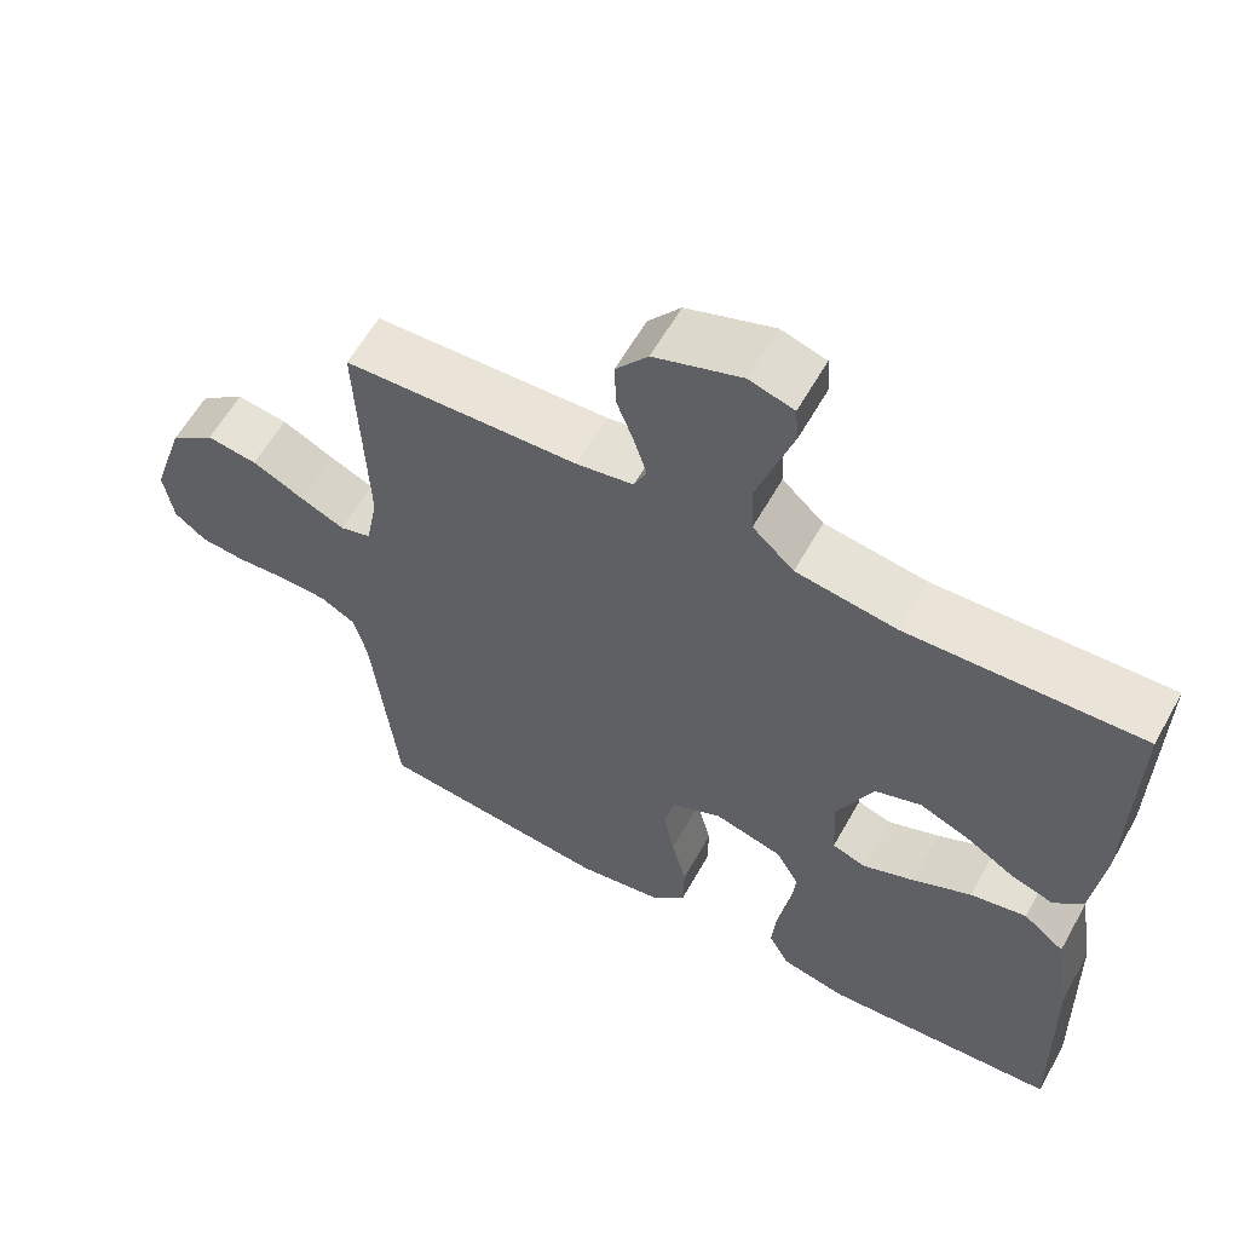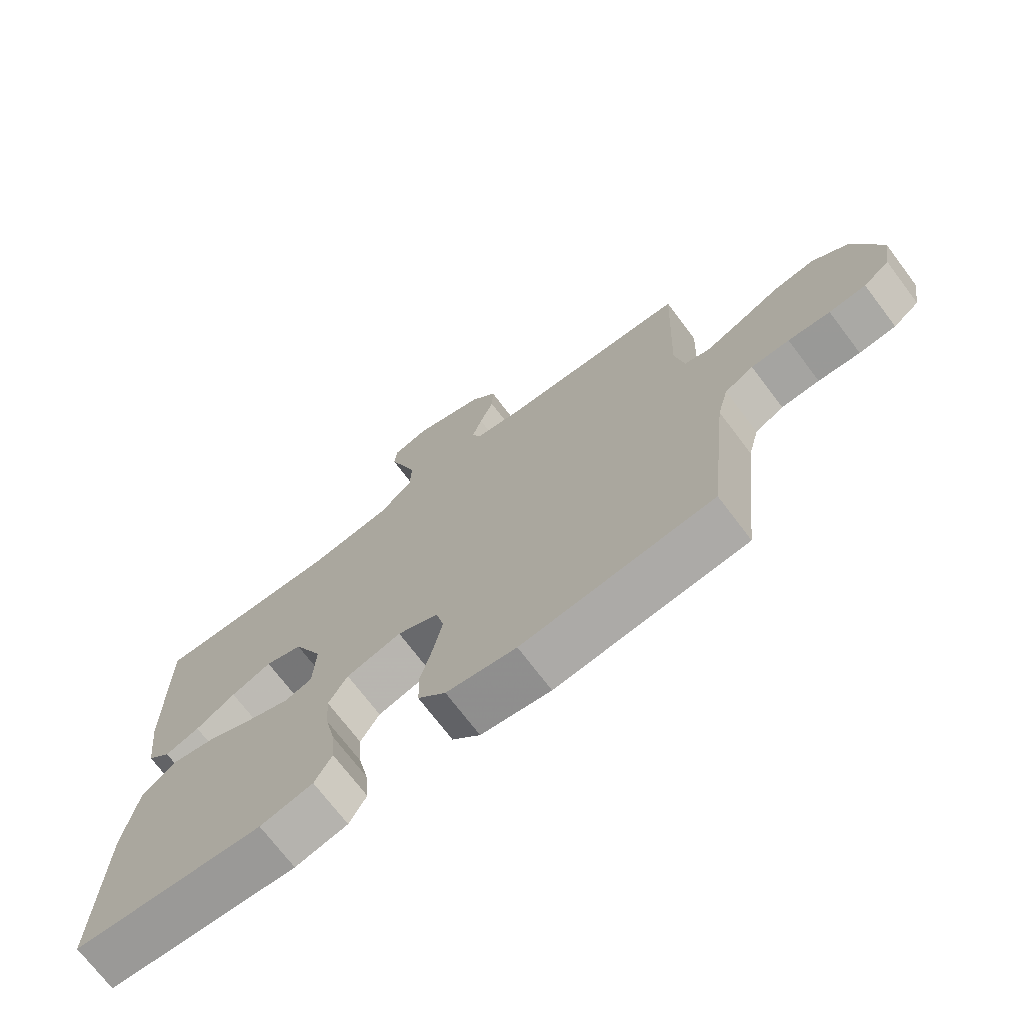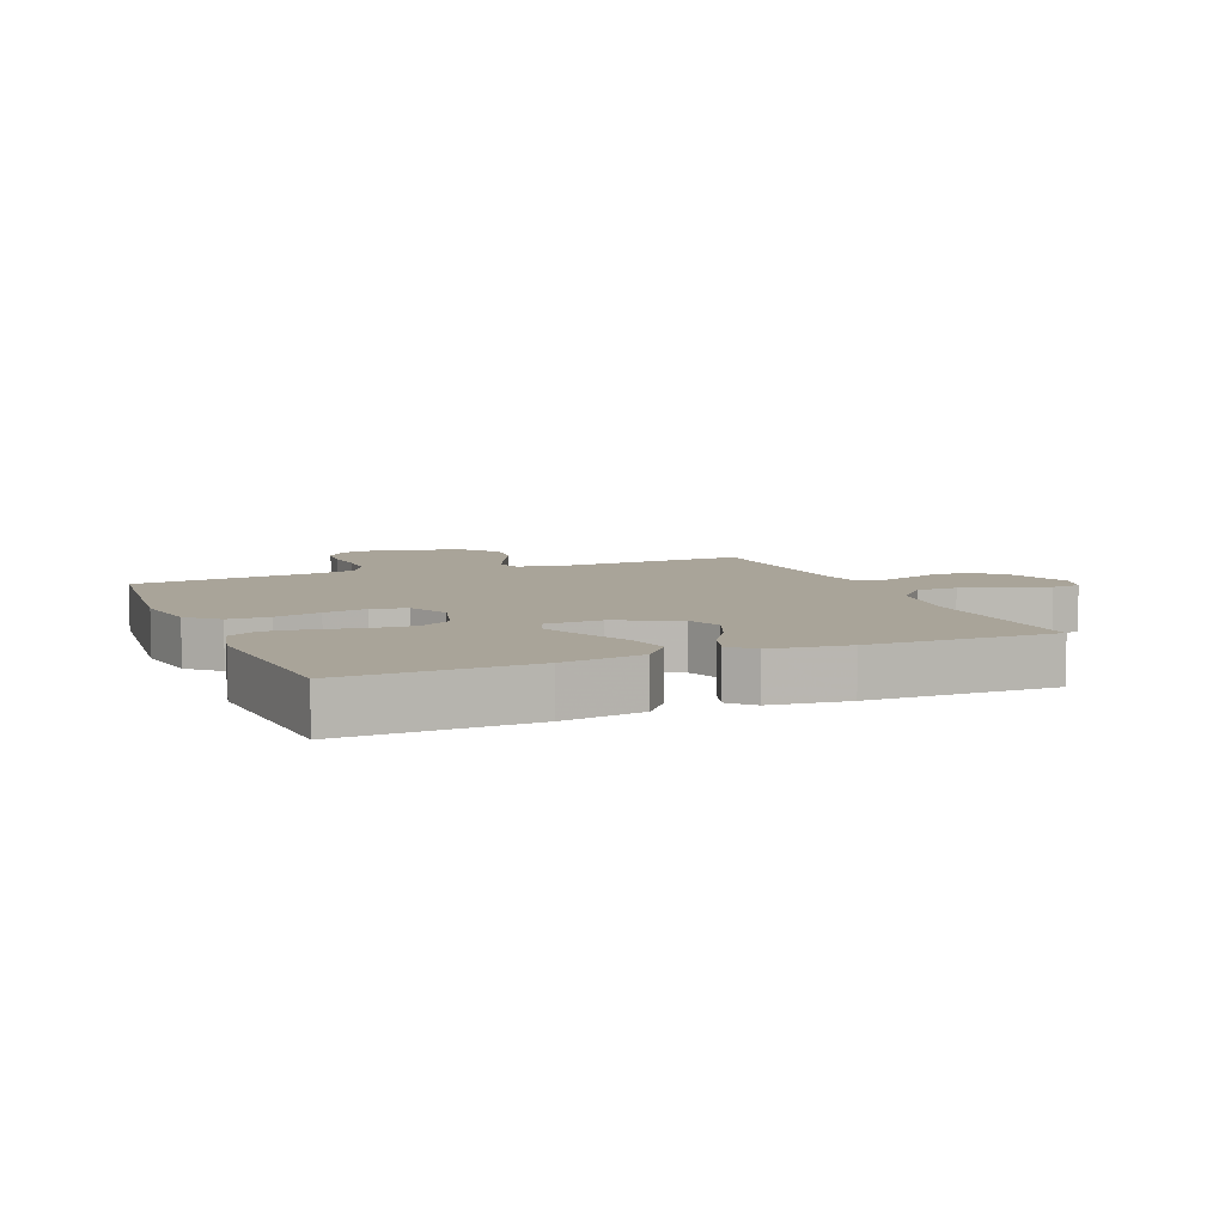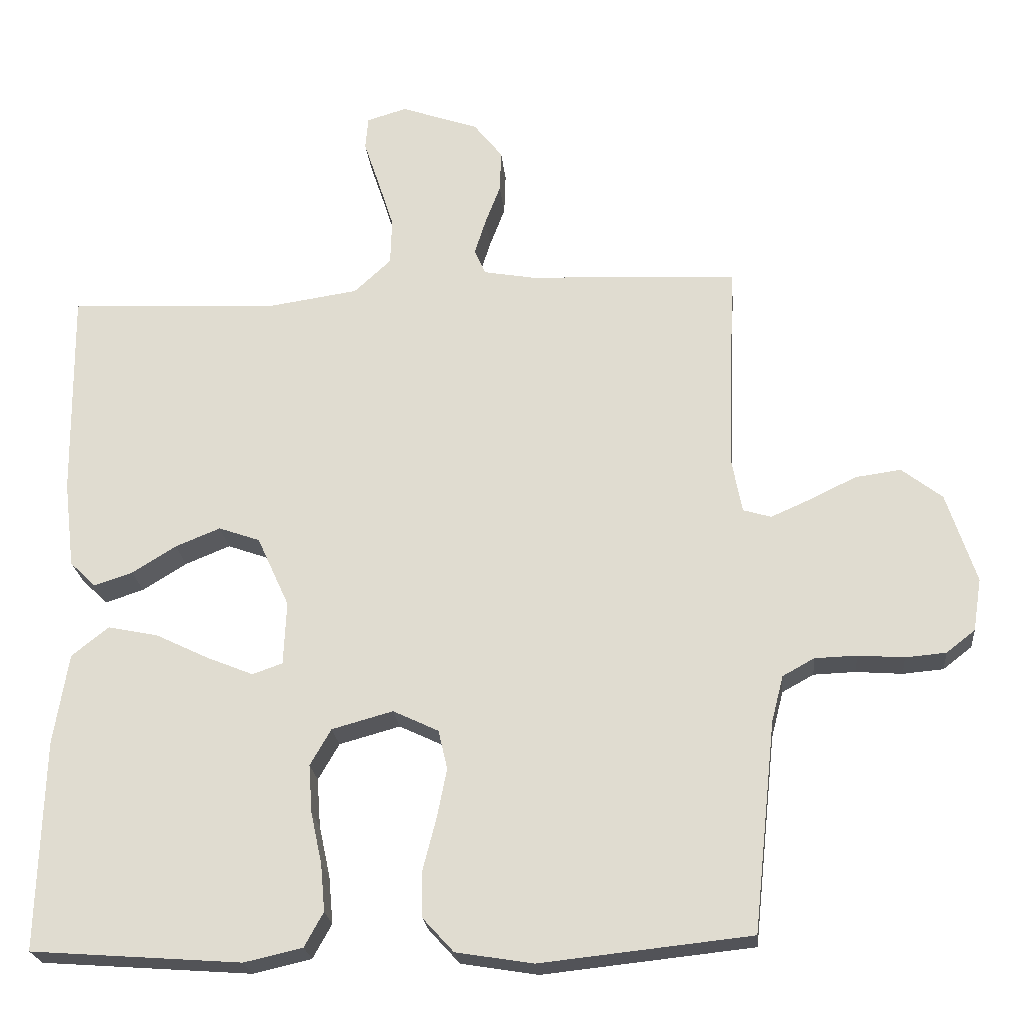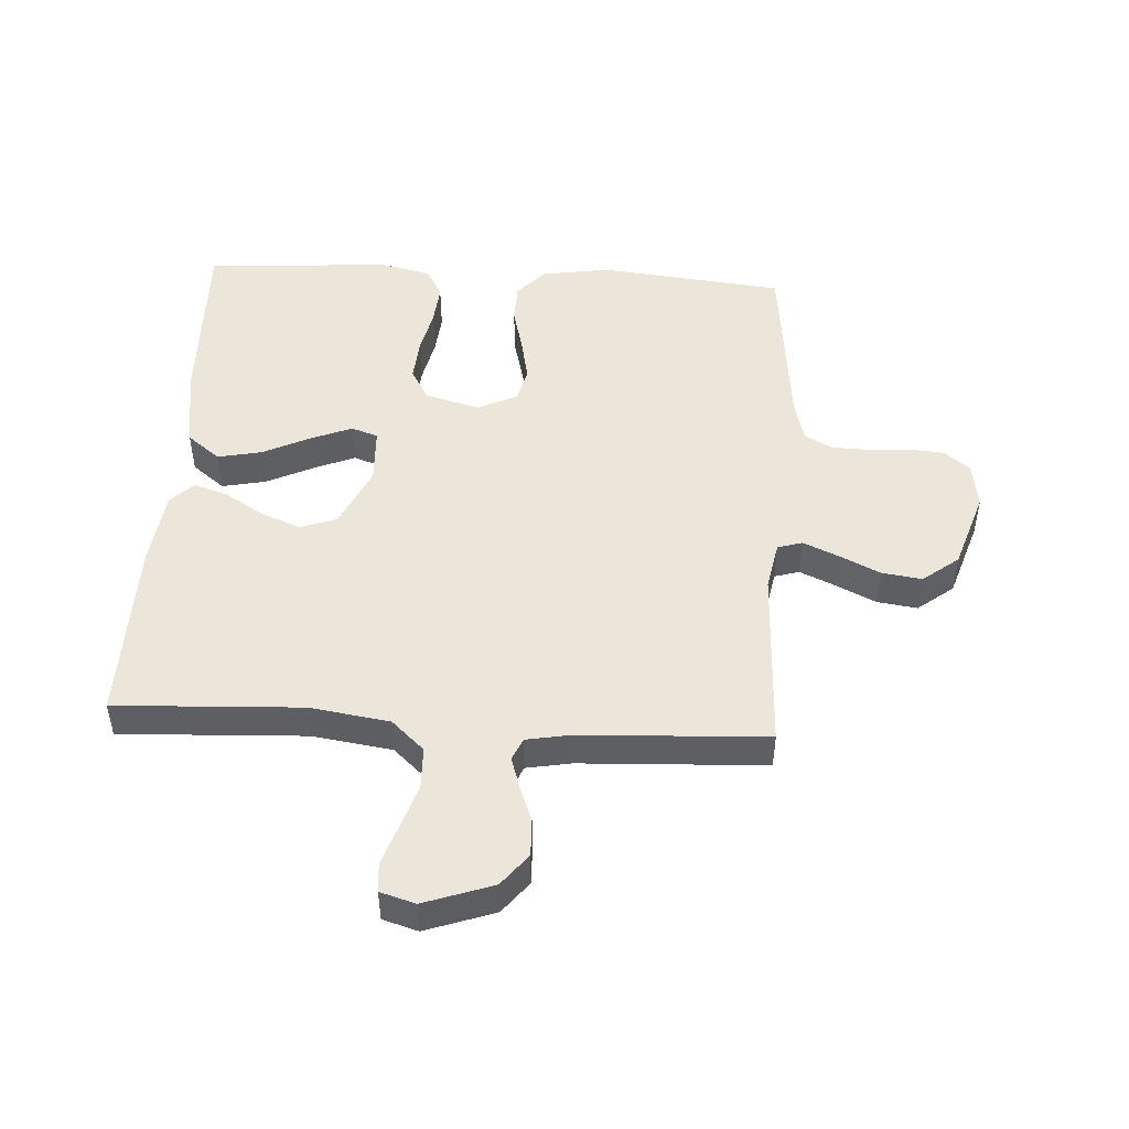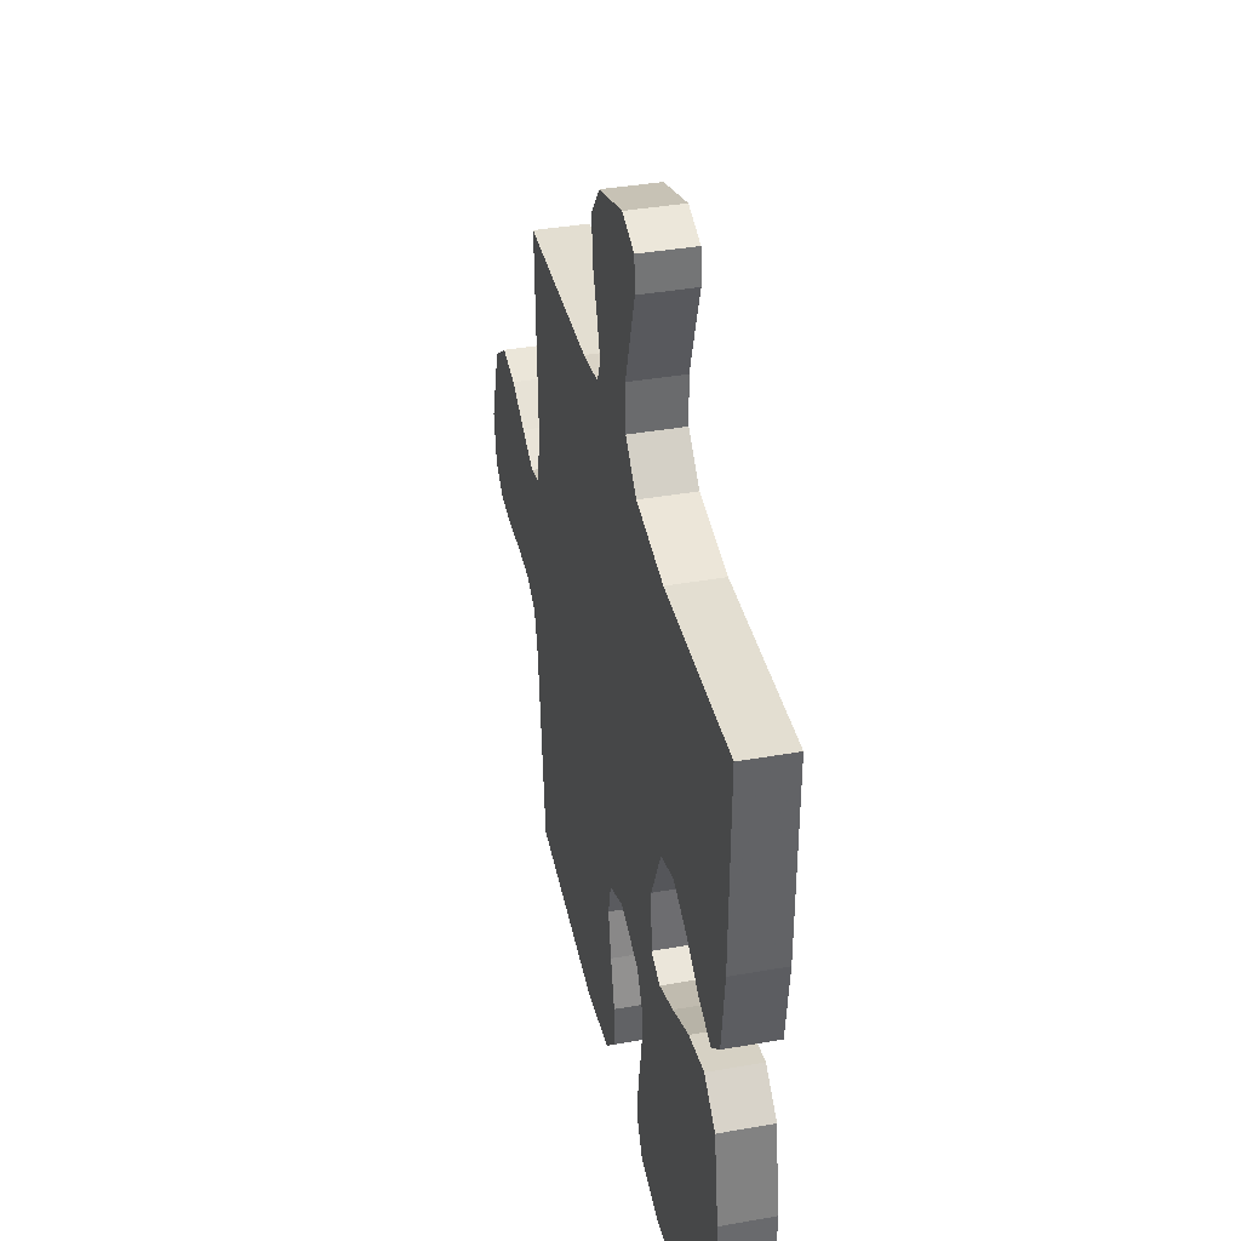
<metadata>
{"format":"obj","ext":"obj","renderer":"f3d","projection":"perspective","resolution":1024,"background":"white","views":[{"elev":60.1,"azim":-150.8,"up":"+Z"},{"elev":-72.0,"azim":37.1,"up":"+Z"},{"elev":7.3,"azim":-112.5,"up":"+Y"},{"elev":-22.9,"azim":5.5,"up":"+Z"},{"elev":48.2,"azim":3.4,"up":"+Y"},{"elev":38.9,"azim":-102.5,"up":"+Z"}]}
</metadata>
<code>
v 0.5 0.07 0.5
v 0.488 0.07 0.2
v 0.503 0.07 0.12
v 0.543 0.07 0.108
v 0.6 0.07 0.133
v 0.666 0.07 0.165
v 0.731 0.07 0.174
v 0.789 0.07 0.129
v 0.831 0.07 0
v 0.819 0.07 -0.075
v 0.778 0.07 -0.107
v 0.72 0.07 -0.112
v 0.654 0.07 -0.107
v 0.594 0.07 -0.109
v 0.549 0.07 -0.134
v 0.532 0.07 -0.2
v 0.5 0.07 -0.5
v 0.2 0.07 -0.532
v 0.09 0.07 -0.514
v 0.046 0.07 -0.466
v 0.045 0.07 -0.399
v 0.064 0.07 -0.325
v 0.078 0.07 -0.255
v 0.065 0.07 -0.199
v 0 0.07 -0.168
v -0.087 0.07 -0.192
v -0.117 0.07 -0.244
v -0.112 0.07 -0.313
v -0.096 0.07 -0.387
v -0.09 0.07 -0.454
v -0.117 0.07 -0.503
v -0.2 0.07 -0.522
v -0.5 0.07 -0.5
v -0.492 0.07 -0.2
v -0.471 0.07 -0.069
v -0.418 0.07 -0.027
v -0.346 0.07 -0.042
v -0.27 0.07 -0.079
v -0.204 0.07 -0.106
v -0.161 0.07 -0.091
v -0.157 0.07 0
v -0.203 0.07 0.101
v -0.262 0.07 0.122
v -0.326 0.07 0.096
v -0.389 0.07 0.057
v -0.444 0.07 0.039
v -0.481 0.07 0.075
v -0.496 0.07 0.2
v -0.5 0.07 0.5
v -0.2 0.07 0.486
v -0.071 0.07 0.505
v -0.018 0.07 0.554
v -0.016 0.07 0.621
v -0.039 0.07 0.693
v -0.061 0.07 0.759
v -0.057 0.07 0.806
v 0 0.07 0.823
v 0.111 0.07 0.784
v 0.152 0.07 0.732
v 0.15 0.07 0.672
v 0.128 0.07 0.614
v 0.112 0.07 0.563
v 0.128 0.07 0.527
v 0.2 0.07 0.514
v 0.5 0 0.5
v 0.488 0 0.2
v 0.503 0 0.12
v 0.543 0 0.108
v 0.6 0 0.133
v 0.666 0 0.165
v 0.731 0 0.174
v 0.789 0 0.129
v 0.831 0 0
v 0.819 0 -0.075
v 0.778 0 -0.107
v 0.72 0 -0.112
v 0.654 0 -0.107
v 0.594 0 -0.109
v 0.549 0 -0.134
v 0.532 0 -0.2
v 0.5 0 -0.5
v 0.2 0 -0.532
v 0.09 0 -0.514
v 0.046 0 -0.466
v 0.045 0 -0.399
v 0.064 0 -0.325
v 0.078 0 -0.255
v 0.065 0 -0.199
v 0 0 -0.168
v -0.087 0 -0.192
v -0.117 0 -0.244
v -0.112 0 -0.313
v -0.096 0 -0.387
v -0.09 0 -0.454
v -0.117 0 -0.503
v -0.2 0 -0.522
v -0.5 0 -0.5
v -0.492 0 -0.2
v -0.471 0 -0.069
v -0.418 0 -0.027
v -0.346 0 -0.042
v -0.27 0 -0.079
v -0.204 0 -0.106
v -0.161 0 -0.091
v -0.157 0 0
v -0.203 0 0.101
v -0.262 0 0.122
v -0.326 0 0.096
v -0.389 0 0.057
v -0.444 0 0.039
v -0.481 0 0.075
v -0.496 0 0.2
v -0.5 0 0.5
v -0.2 0 0.486
v -0.071 0 0.505
v -0.018 0 0.554
v -0.016 0 0.621
v -0.039 0 0.693
v -0.061 0 0.759
v -0.057 0 0.806
v 0 0 0.823
v 0.111 0 0.784
v 0.152 0 0.732
v 0.15 0 0.672
v 0.128 0 0.614
v 0.112 0 0.563
v 0.128 0 0.527
v 0.2 0 0.514
f 59 60 61
f 58 59 61
f 57 58 61
f 56 57 61
f 55 56 61
f 54 55 61
f 53 54 61 62
f 52 53 62 63
f 48 49 50
f 47 48 50
f 46 47 50
f 45 46 50
f 44 45 50
f 43 44 50 51
f 51 52 63
f 43 51 63
f 42 43 63
f 36 37 38
f 35 36 38
f 34 35 38
f 33 34 38
f 32 33 38
f 31 32 38
f 30 31 38
f 29 30 38
f 28 29 38
f 27 28 38 39
f 26 27 39 40
f 20 21 22
f 19 20 22
f 18 19 22
f 17 18 22
f 16 17 22
f 15 16 22 23
f 14 15 23 24
f 11 12 13
f 10 11 13
f 9 10 13
f 8 9 13
f 7 8 13
f 6 7 13
f 5 6 13
f 4 5 13 14
f 14 24 25
f 4 14 25
f 3 4 25
f 64 1 2
f 2 3 25
f 64 2 25
f 63 64 25
f 42 63 25
f 41 42 25
f 25 26 40 41
f 125 124 123
f 125 123 122
f 125 122 121
f 125 121 120
f 125 120 119
f 125 119 118
f 126 125 118 117
f 127 126 117 116
f 114 113 112
f 114 112 111
f 114 111 110
f 114 110 109
f 114 109 108
f 115 114 108 107
f 127 116 115
f 127 115 107
f 127 107 106
f 102 101 100
f 102 100 99
f 102 99 98
f 102 98 97
f 102 97 96
f 102 96 95
f 102 95 94
f 102 94 93
f 102 93 92
f 103 102 92 91
f 104 103 91 90
f 86 85 84
f 86 84 83
f 86 83 82
f 86 82 81
f 86 81 80
f 87 86 80 79
f 88 87 79 78
f 77 76 75
f 77 75 74
f 77 74 73
f 77 73 72
f 77 72 71
f 77 71 70
f 77 70 69
f 78 77 69 68
f 89 88 78
f 89 78 68
f 89 68 67
f 66 65 128
f 89 67 66
f 89 66 128
f 89 128 127
f 89 127 106
f 89 106 105
f 105 104 90 89
f 1 65 66 2
f 2 66 67 3
f 3 67 68 4
f 4 68 69 5
f 5 69 70 6
f 6 70 71 7
f 7 71 72 8
f 8 72 73 9
f 9 73 74 10
f 10 74 75 11
f 11 75 76 12
f 12 76 77 13
f 13 77 78 14
f 14 78 79 15
f 15 79 80 16
f 16 80 81 17
f 17 81 82 18
f 18 82 83 19
f 19 83 84 20
f 20 84 85 21
f 21 85 86 22
f 22 86 87 23
f 23 87 88 24
f 24 88 89 25
f 25 89 90 26
f 26 90 91 27
f 27 91 92 28
f 28 92 93 29
f 29 93 94 30
f 30 94 95 31
f 31 95 96 32
f 32 96 97 33
f 33 97 98 34
f 34 98 99 35
f 35 99 100 36
f 36 100 101 37
f 37 101 102 38
f 38 102 103 39
f 39 103 104 40
f 40 104 105 41
f 41 105 106 42
f 42 106 107 43
f 43 107 108 44
f 44 108 109 45
f 45 109 110 46
f 46 110 111 47
f 47 111 112 48
f 48 112 113 49
f 49 113 114 50
f 50 114 115 51
f 51 115 116 52
f 52 116 117 53
f 53 117 118 54
f 54 118 119 55
f 55 119 120 56
f 56 120 121 57
f 57 121 122 58
f 58 122 123 59
f 59 123 124 60
f 60 124 125 61
f 61 125 126 62
f 62 126 127 63
f 63 127 128 64
f 64 128 65 1

</code>
